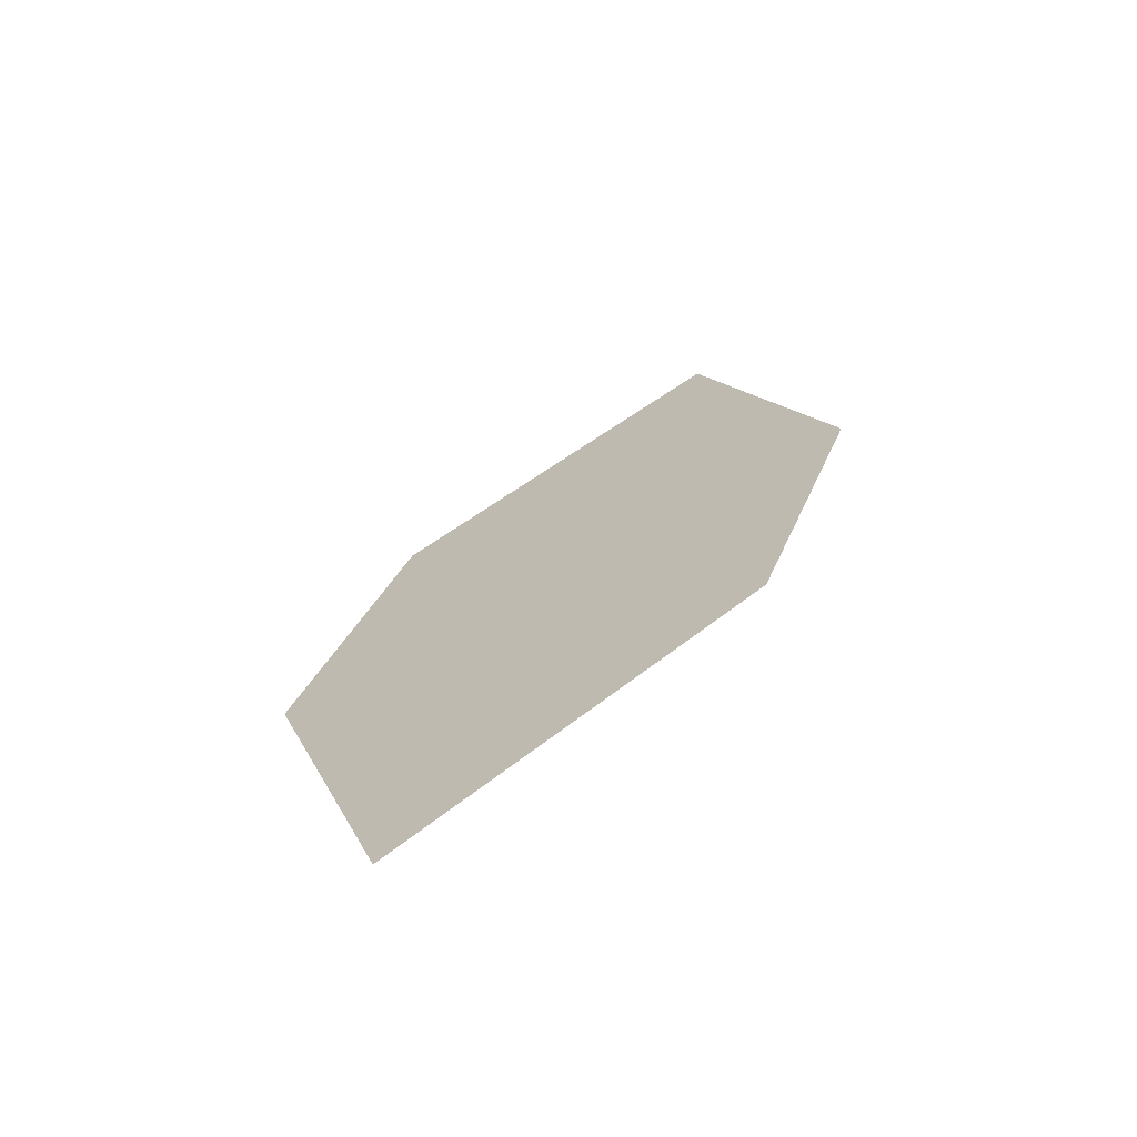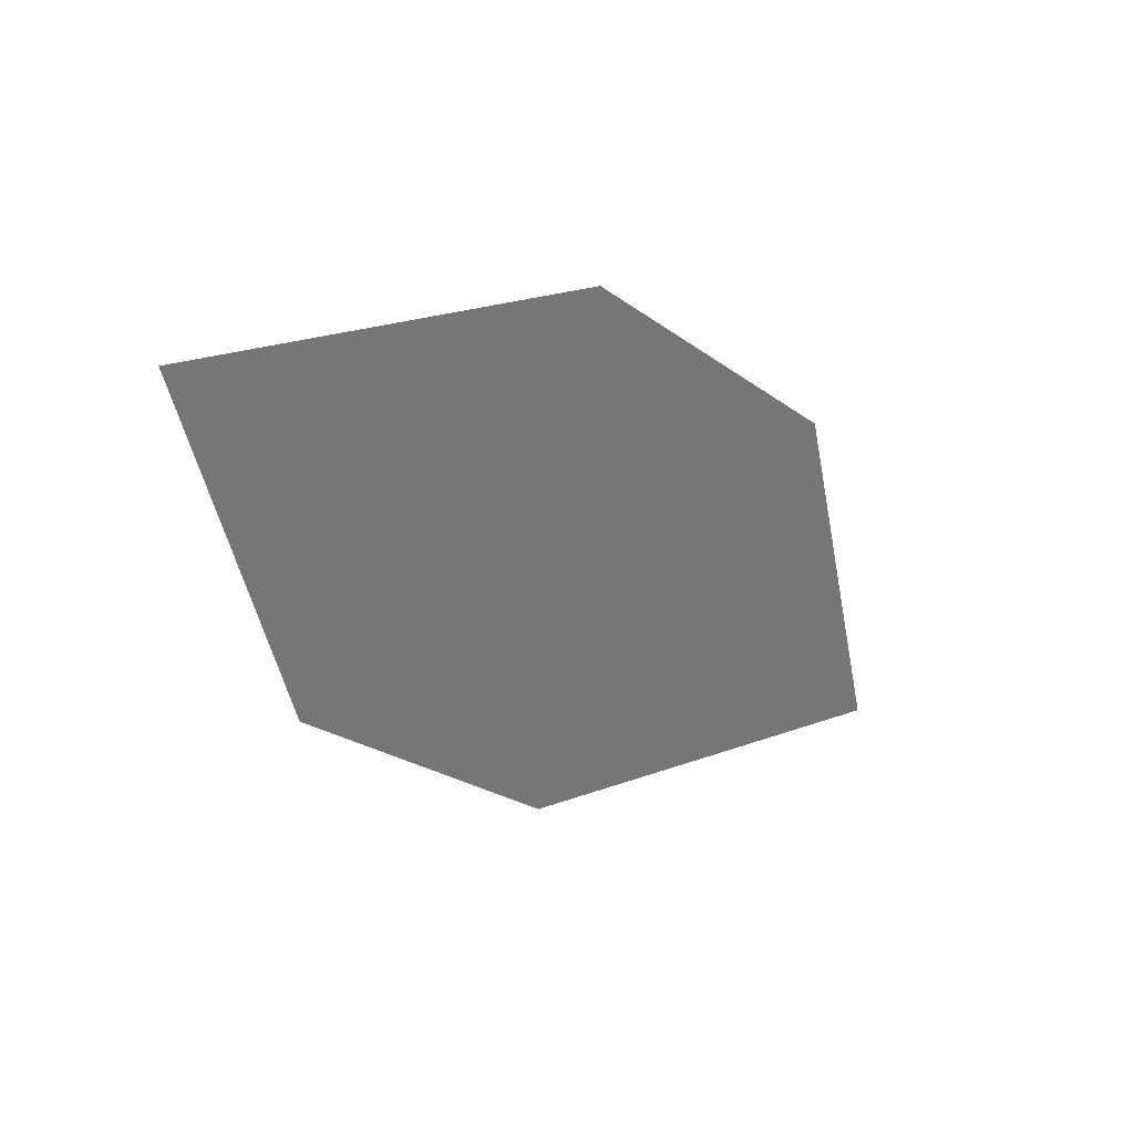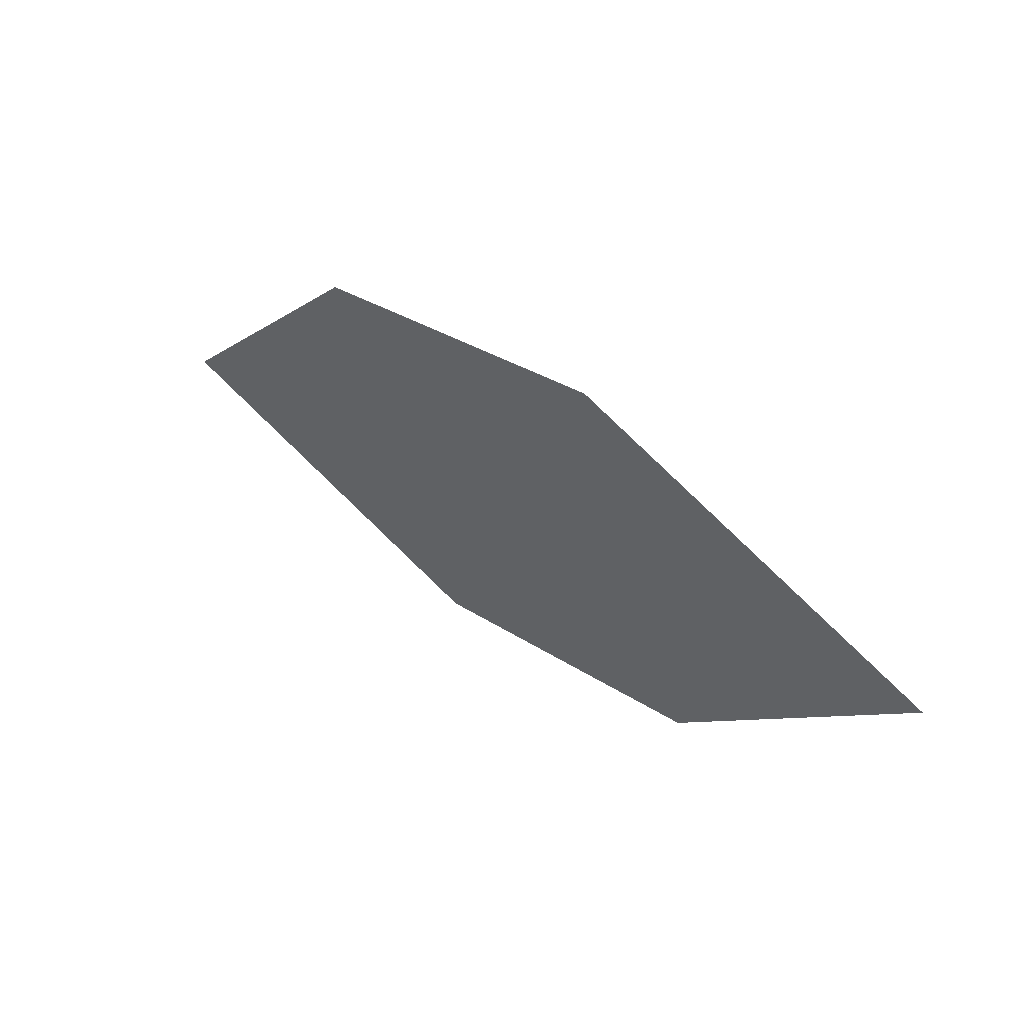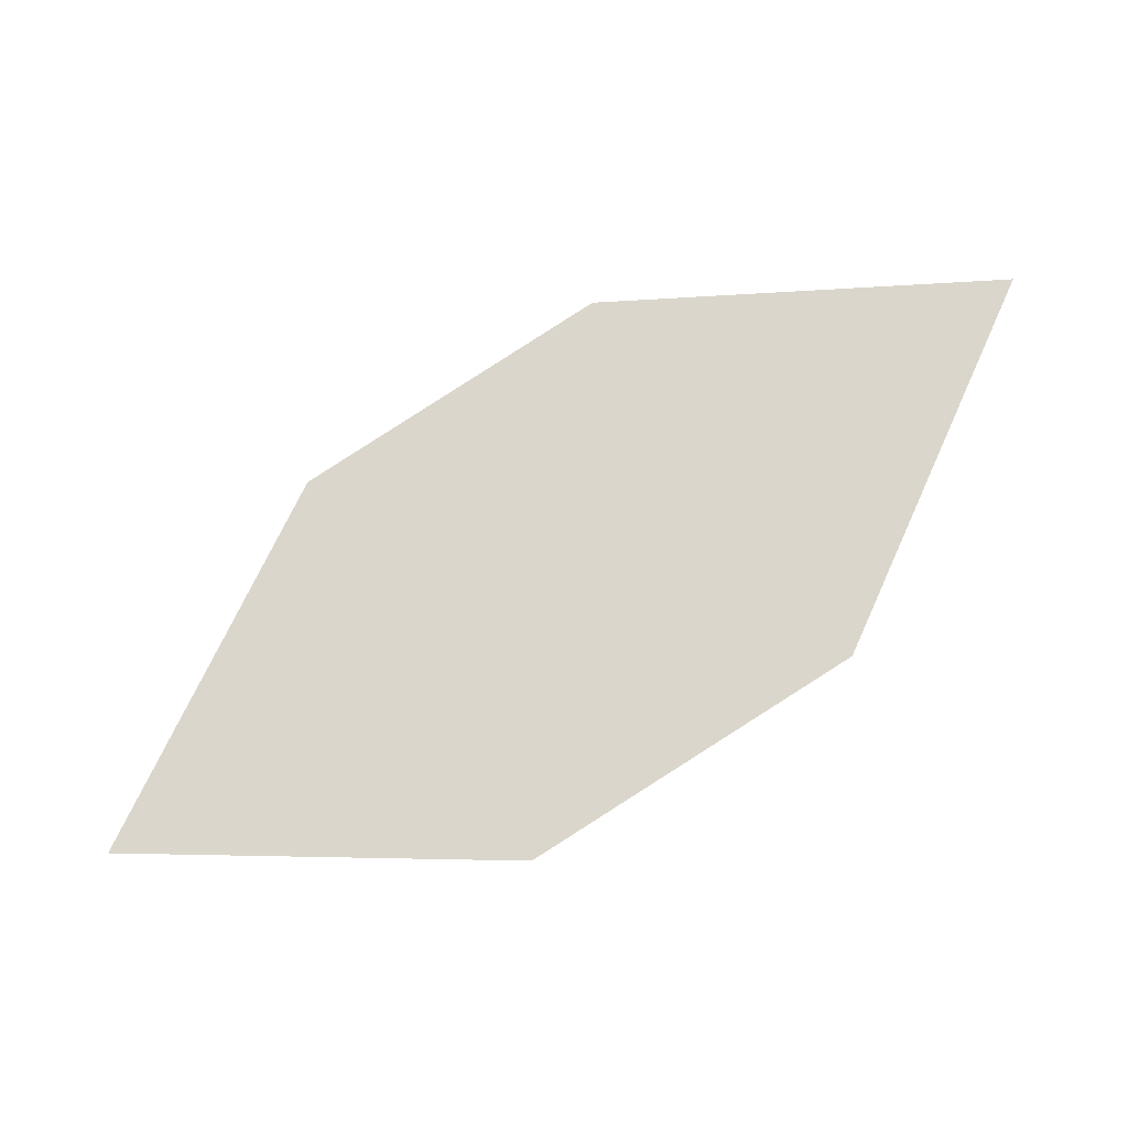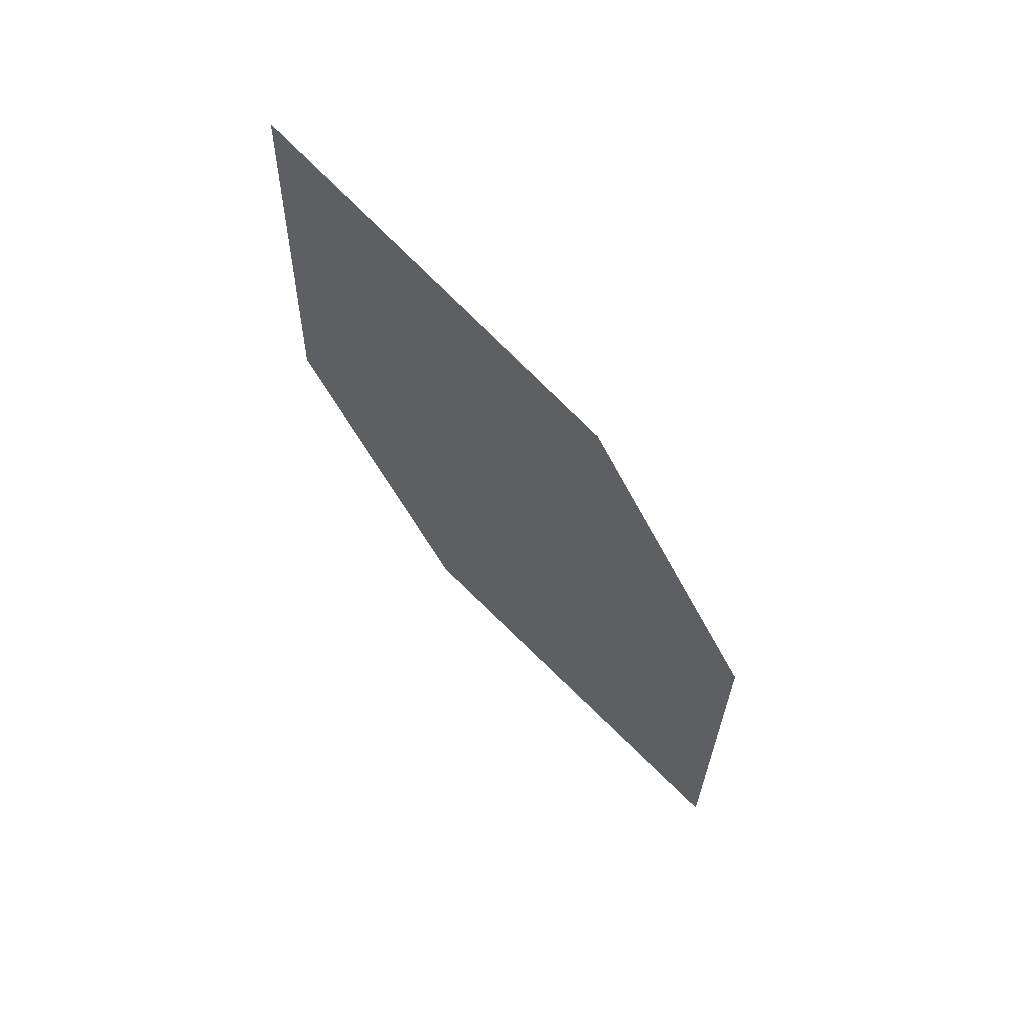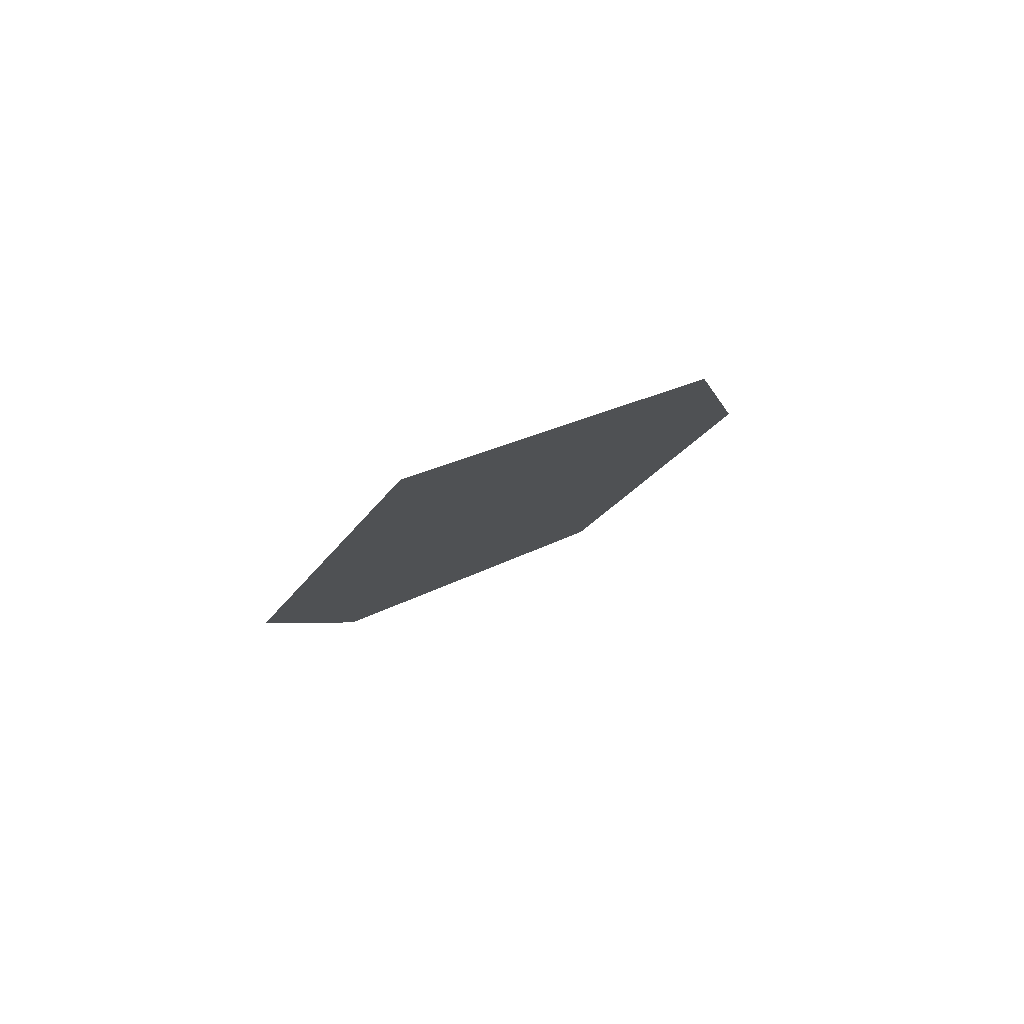
<metadata>
{"format":"obj","ext":"obj","renderer":"f3d","projection":"perspective","resolution":1024,"background":"white","views":[{"elev":58.0,"azim":120.5,"up":"+Y"},{"elev":-11.7,"azim":-19.2,"up":"+Z"},{"elev":-14.8,"azim":-135.0,"up":"+Y"},{"elev":19.8,"azim":-2.8,"up":"+Y"},{"elev":-62.4,"azim":146.4,"up":"+Z"},{"elev":27.1,"azim":112.8,"up":"+Y"}]}
</metadata>
<code>
o leaves.331
v -0.1722 -0.131 2.105
v -0.1993 -0.1343 2.096
v -0.2317 -0.1653 2.117
v -0.1848 -0.1506 2.122
v -0.2046 -0.162 2.126
v -0.2191 -0.1457 2.1
f 1 2 6 3
f 1 3 5 4

</code>
